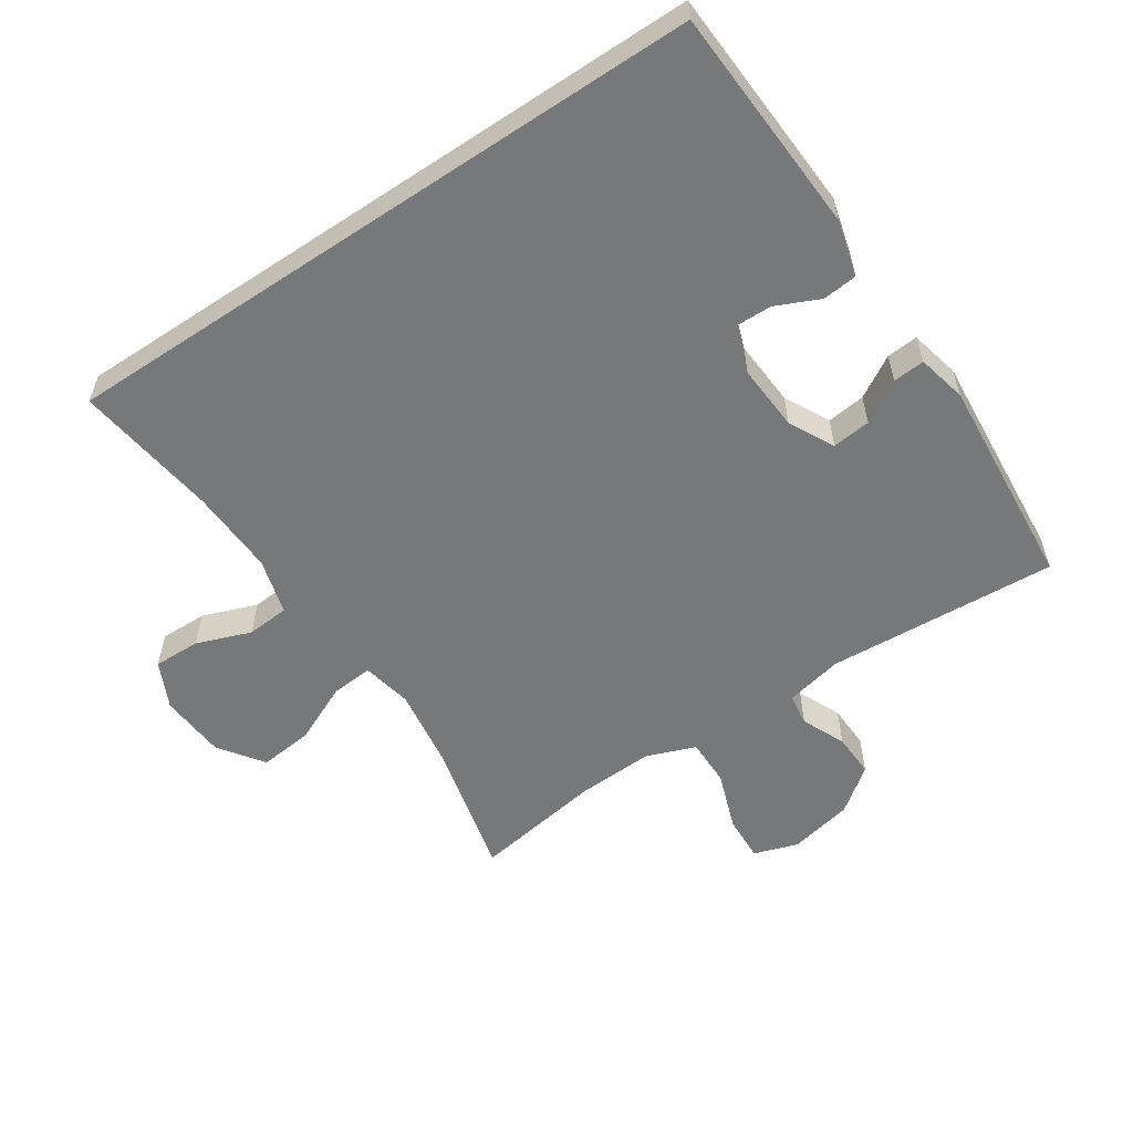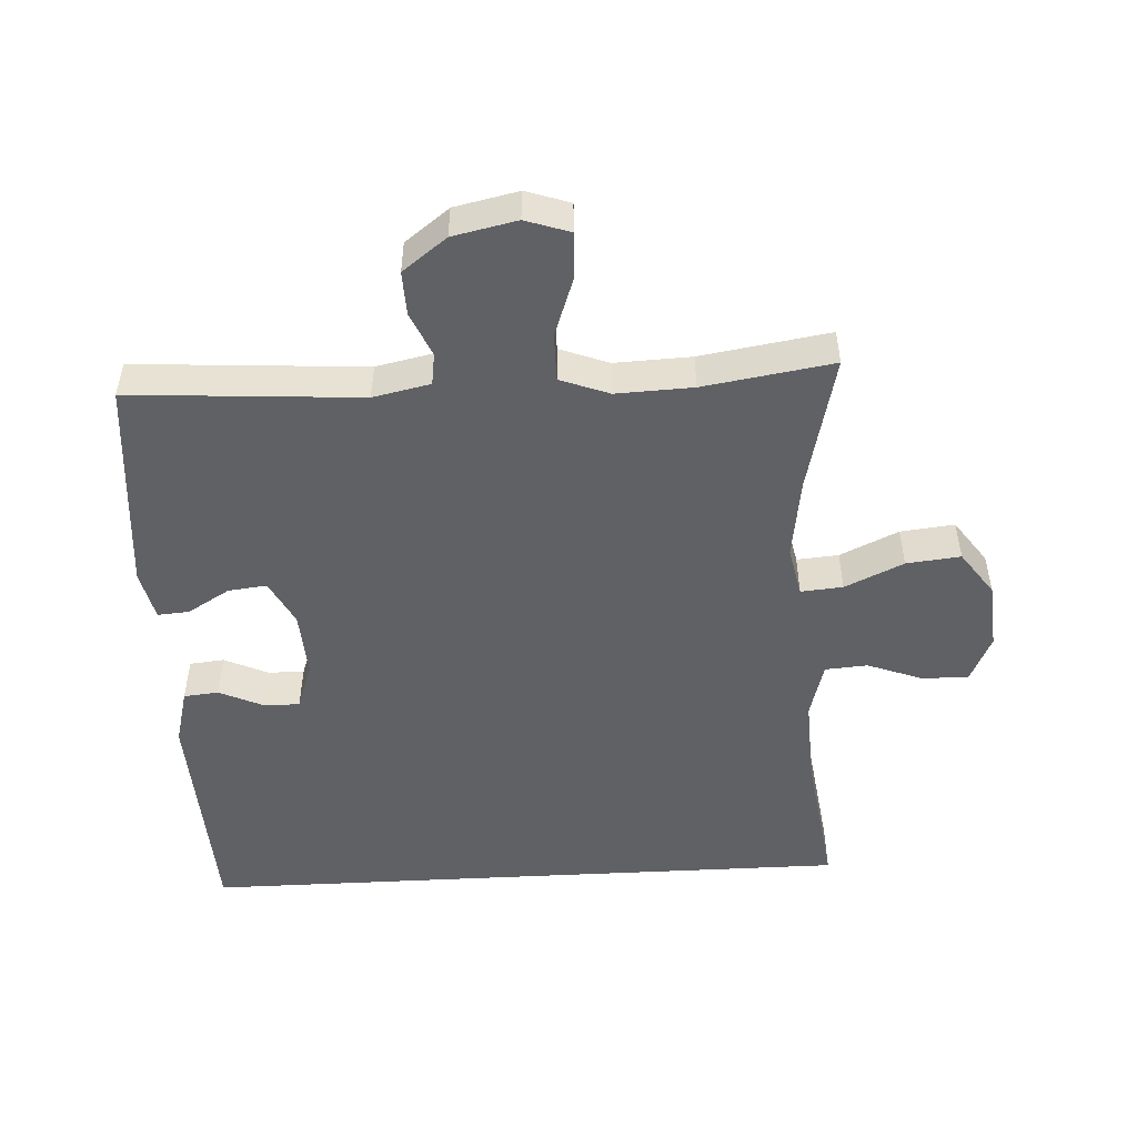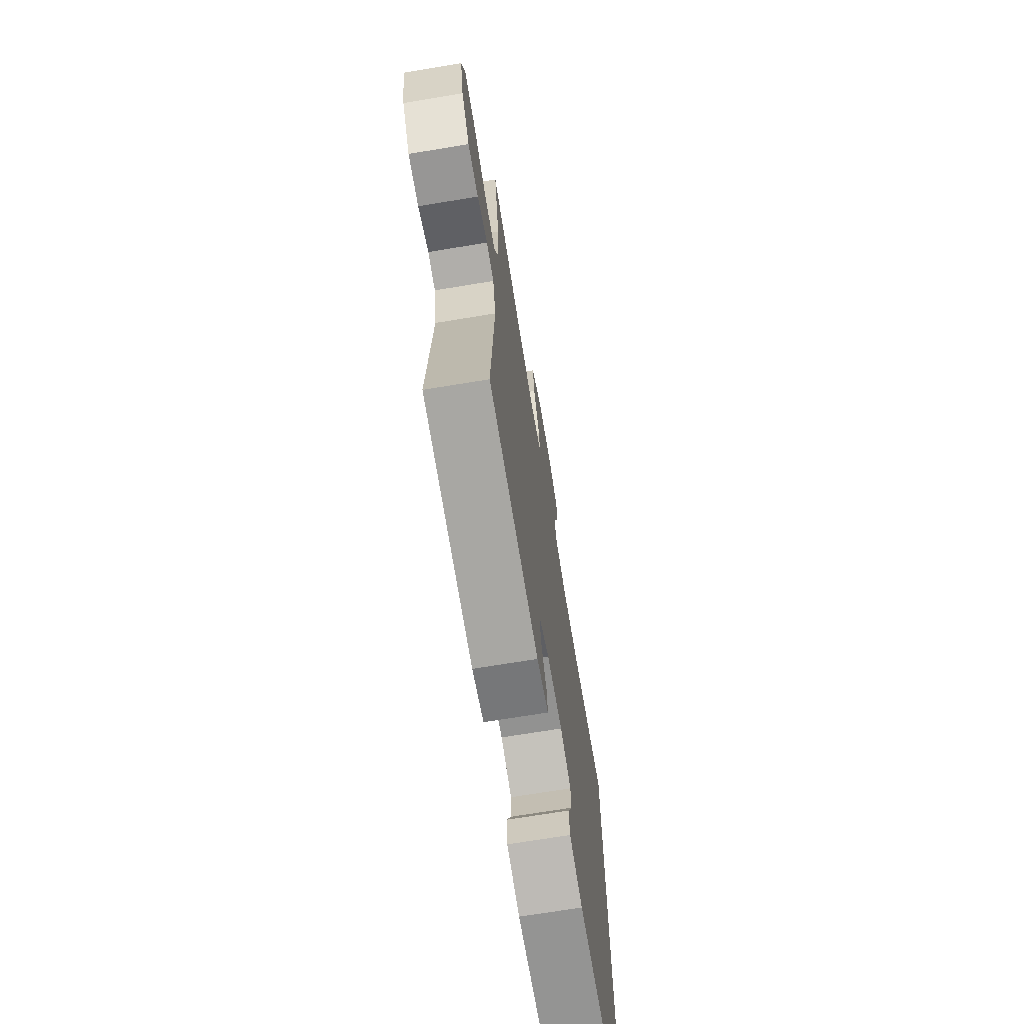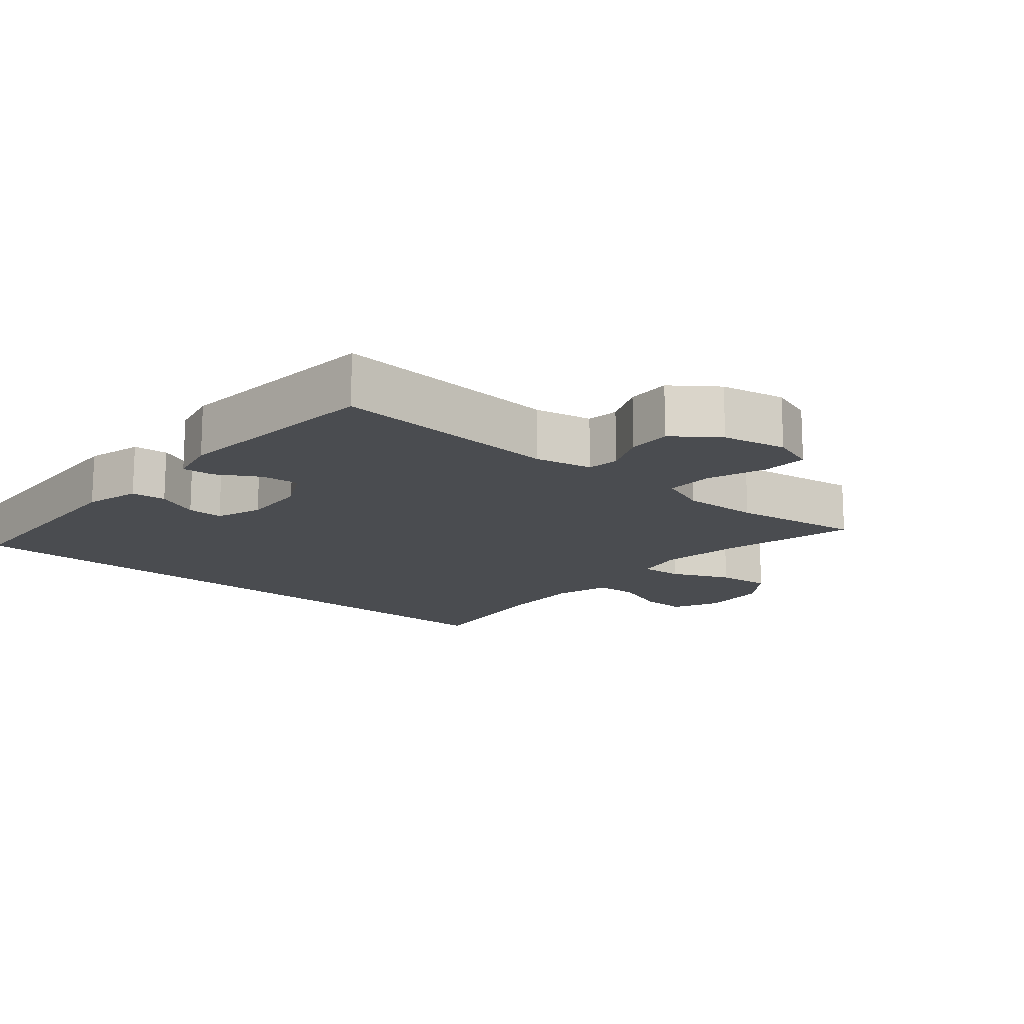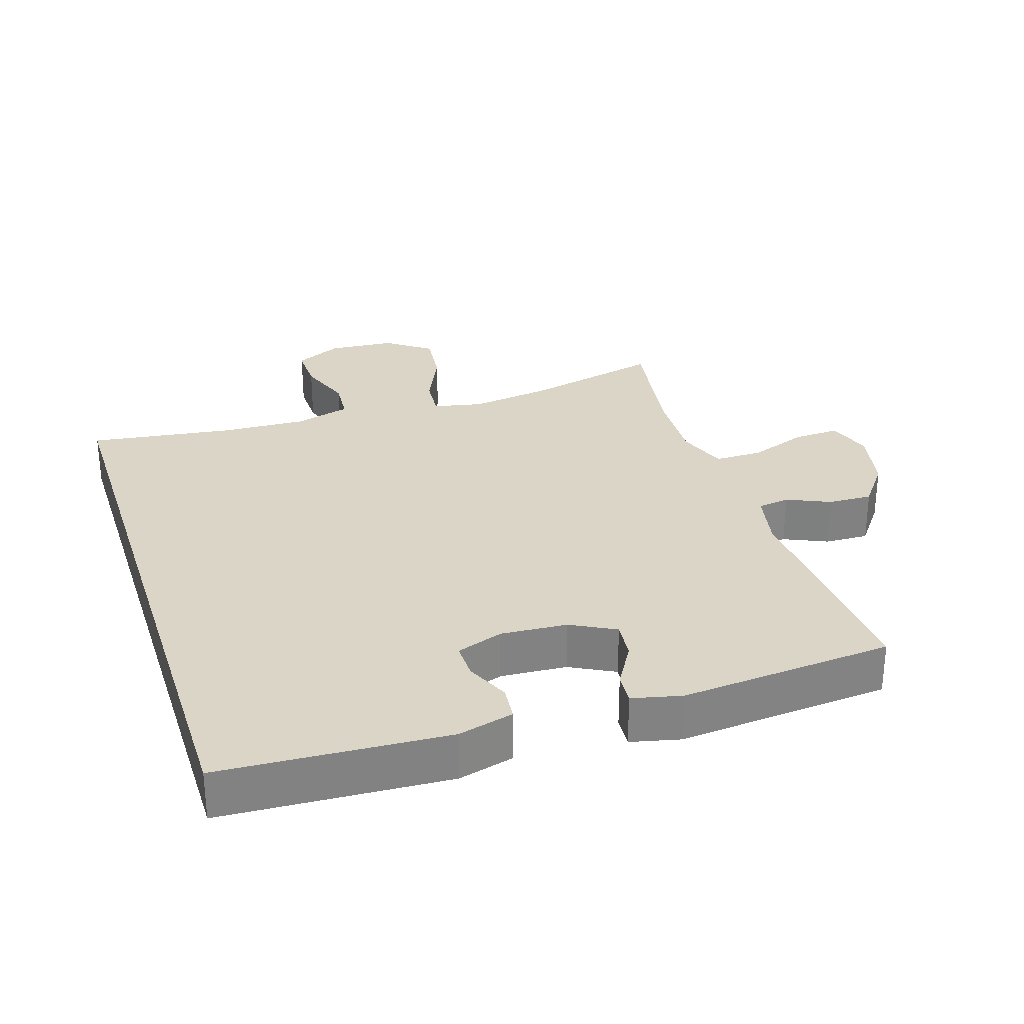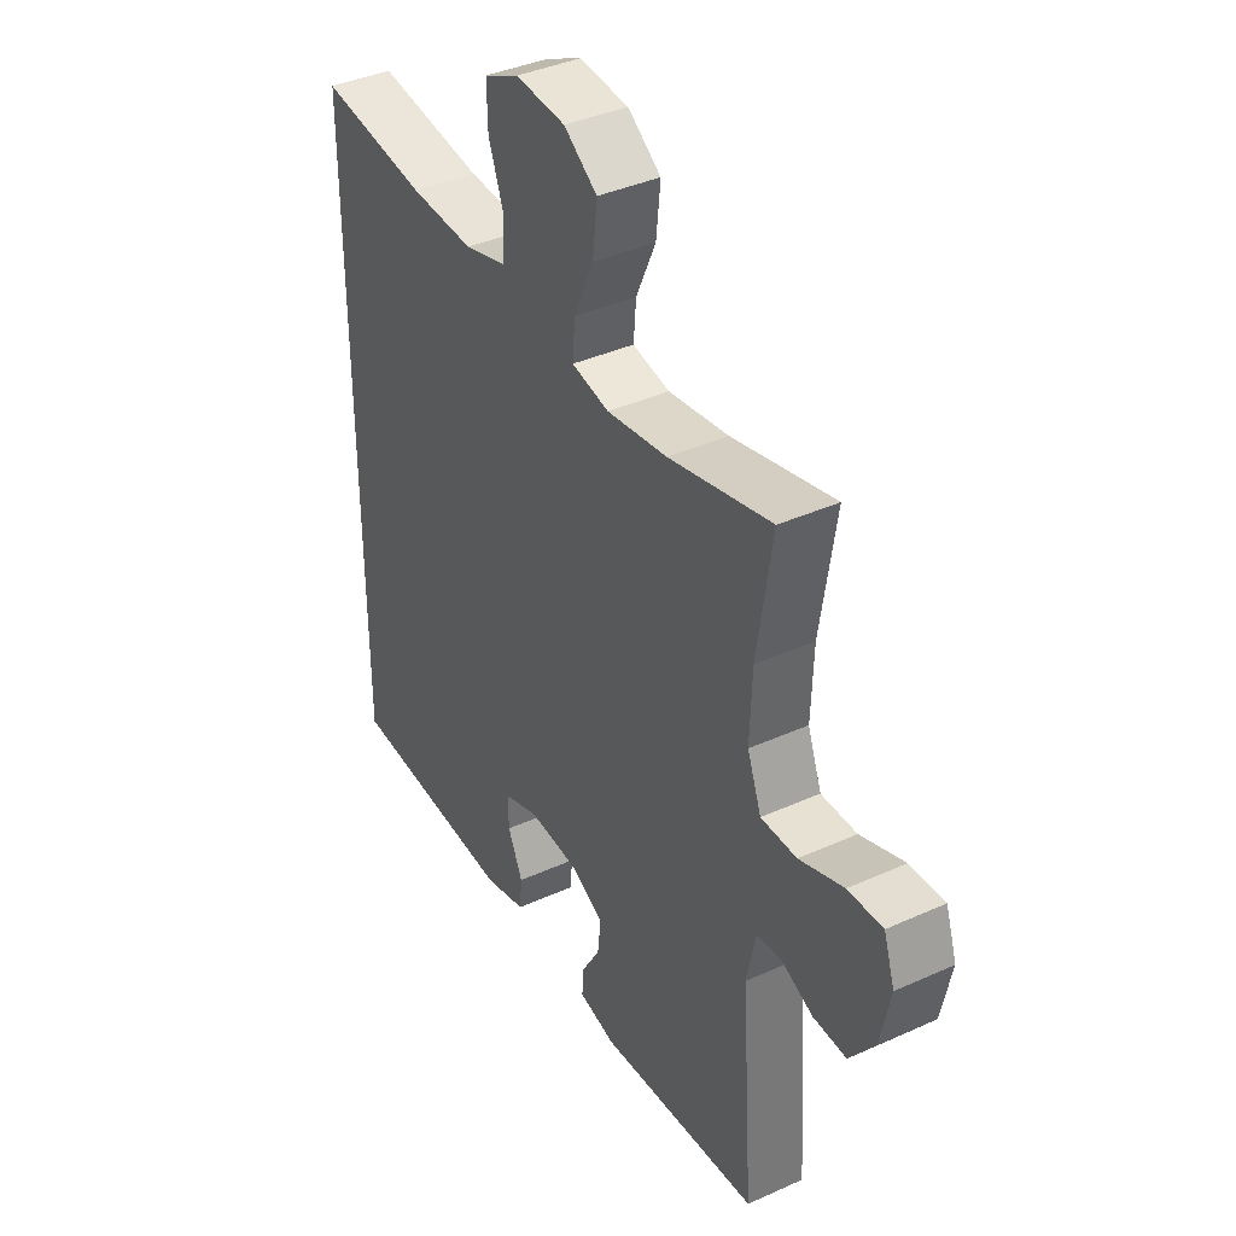
<metadata>
{"format":"obj","ext":"obj","renderer":"f3d","projection":"perspective","resolution":1024,"background":"white","views":[{"elev":-57.4,"azim":123.7,"up":"+Y"},{"elev":-50.4,"azim":-86.9,"up":"+Y"},{"elev":-69.9,"azim":-80.6,"up":"+Z"},{"elev":-15.1,"azim":-130.7,"up":"+Y"},{"elev":29.5,"azim":162.2,"up":"+Y"},{"elev":38.8,"azim":-119.6,"up":"+Z"}]}
</metadata>
<code>
o path722
v -0.4415 0.0375 0.2735
v -0.4369 0.0375 0.156
v -0.4651 0.0375 0.0812
v -0.5378 0.0375 0.08131
v -0.6278 0.0375 0.1136
v -0.6983 0.0375 0.1166
v -0.7208 0.0375 0.04911
v -0.7002 0.0375 -0.04858
v -0.6494 0.0375 -0.1161
v -0.5823 0.0375 -0.1136
v -0.5157 0.0375 -0.08403
v -0.467 0.0375 -0.09099
v -0.4487 0.0375 -0.1783
v -0.4723 0.0375 -0.5306
v -0.1455 0.0375 -0.5575
v -0.06985 0.0375 -0.5399
v -0.07365 0.0375 -0.4916
v -0.1114 0.0375 -0.4276
v -0.118 0.0375 -0.3688
v -0.04966 0.0375 -0.3331
v 0.05179 0.0375 -0.3264
v 0.1229 0.0375 -0.3516
v 0.1218 0.0375 -0.4071
v 0.0915 0.0375 -0.4734
v 0.09662 0.0375 -0.5266
v 0.1818 0.0375 -0.5489
v 0.5294 0.0375 -0.5306
v 0.5294 0.0375 0.4713
v 0.3105 0.0375 0.441
v 0.1795 0.0375 0.4352
v 0.09403 0.0375 0.459
v 0.08936 0.0375 0.5238
v 0.1204 0.0375 0.6071
v 0.1221 0.0375 0.6783
v 0.05079 0.0375 0.712
v -0.05078 0.0375 0.7041
v -0.1183 0.0375 0.6557
v -0.1095 0.0375 0.5731
v -0.06901 0.0375 0.4837
v -0.06366 0.0375 0.4196
v -0.1399 0.0375 0.4039
v -0.2631 0.0375 0.4216
v -0.4723 0.0375 0.4713
v -0.4415 -0.0375 0.2735
v -0.4369 -0.0375 0.156
v -0.4651 -0.0375 0.0812
v -0.5378 -0.0375 0.08131
v -0.6278 -0.0375 0.1136
v -0.6983 -0.0375 0.1166
v -0.7208 -0.0375 0.04911
v -0.7002 -0.0375 -0.04858
v -0.6494 -0.0375 -0.1161
v -0.5823 -0.0375 -0.1136
v -0.5157 -0.0375 -0.08403
v -0.467 -0.0375 -0.09099
v -0.4487 -0.0375 -0.1783
v -0.4723 -0.0375 -0.5306
v -0.1455 -0.0375 -0.5575
v -0.06985 -0.0375 -0.5399
v -0.07365 -0.0375 -0.4916
v -0.1114 -0.0375 -0.4276
v -0.118 -0.0375 -0.3688
v -0.04966 -0.0375 -0.3331
v 0.05179 -0.0375 -0.3264
v 0.1229 -0.0375 -0.3516
v 0.1218 -0.0375 -0.4071
v 0.0915 -0.0375 -0.4734
v 0.09662 -0.0375 -0.5266
v 0.1818 -0.0375 -0.5489
v 0.5294 -0.0375 -0.5306
v 0.5294 -0.0375 0.4713
v 0.3105 -0.0375 0.441
v 0.1795 -0.0375 0.4352
v 0.09403 -0.0375 0.459
v 0.08936 -0.0375 0.5238
v 0.1204 -0.0375 0.6071
v 0.1221 -0.0375 0.6783
v 0.05079 -0.0375 0.712
v -0.05078 -0.0375 0.7041
v -0.1183 -0.0375 0.6557
v -0.1095 -0.0375 0.5731
v -0.06901 -0.0375 0.4837
v -0.06366 -0.0375 0.4196
v -0.1399 -0.0375 0.4039
v -0.2631 -0.0375 0.4216
v -0.4723 -0.0375 0.4713
v -0.6983 0.0375 0.1166
v -0.6983 0.0375 0.1166
v -0.7208 0.0375 0.04911
v -0.7002 0.0375 -0.04858
v -0.6494 0.0375 -0.1161
v -0.6278 0.0375 0.1136
v -0.5823 0.0375 -0.1136
v -0.5378 0.0375 0.08131
v -0.5157 0.0375 -0.08403
v -0.4651 0.0375 0.0812
v -0.4651 0.0375 0.0812
v -0.467 0.0375 -0.09099
v -0.467 0.0375 -0.09099
v -0.4487 0.0375 -0.1783
v -0.4369 0.0375 0.156
v -0.4723 0.0375 0.4713
v -0.4723 0.0375 0.4713
v -0.4415 0.0375 0.2735
v -0.4723 0.0375 -0.5306
v -0.4723 0.0375 -0.5306
v -0.2631 0.0375 0.4216
v -0.1455 0.0375 -0.5575
v -0.1399 0.0375 0.4039
v -0.1114 0.0375 -0.4276
v -0.118 0.0375 -0.3688
v -0.118 0.0375 -0.3688
v -0.06985 0.0375 -0.5399
v -0.06985 0.0375 -0.5399
v -0.06366 0.0375 0.4196
v -0.06366 0.0375 0.4196
v -0.05078 0.0375 0.7041
v -0.1183 0.0375 0.6557
v -0.1183 0.0375 0.6557
v -0.1095 0.0375 0.5731
v -0.04966 0.0375 -0.3331
v -0.07365 0.0375 -0.4916
v -0.06901 0.0375 0.4837
v 0.05079 0.0375 0.712
v 0.05179 0.0375 -0.3264
v 0.1221 0.0375 0.6783
v 0.1221 0.0375 0.6783
v 0.1229 0.0375 -0.3516
v 0.1229 0.0375 -0.3516
v 0.1204 0.0375 0.6071
v 0.08936 0.0375 0.5238
v 0.09403 0.0375 0.459
v 0.09403 0.0375 0.459
v 0.1218 0.0375 -0.4071
v 0.0915 0.0375 -0.4734
v 0.09662 0.0375 -0.5266
v 0.09662 0.0375 -0.5266
v 0.1795 0.0375 0.4352
v 0.1818 0.0375 -0.5489
v 0.3105 0.0375 0.441
v 0.5294 0.0375 0.4713
v 0.5294 0.0375 0.4713
v 0.5294 0.0375 -0.5306
v 0.5294 0.0375 -0.5306
v -0.6983 -0.0375 0.1166
v -0.6983 -0.0375 0.1166
v -0.7208 -0.0375 0.04911
v -0.7002 -0.0375 -0.04858
v -0.6494 -0.0375 -0.1161
v -0.6278 -0.0375 0.1136
v -0.5823 -0.0375 -0.1136
v -0.5378 -0.0375 0.08131
v -0.5157 -0.0375 -0.08403
v -0.4651 -0.0375 0.0812
v -0.4651 -0.0375 0.0812
v -0.467 -0.0375 -0.09099
v -0.467 -0.0375 -0.09099
v -0.4487 -0.0375 -0.1783
v -0.4369 -0.0375 0.156
v -0.4723 -0.0375 0.4713
v -0.4723 -0.0375 0.4713
v -0.4415 -0.0375 0.2735
v -0.4723 -0.0375 -0.5306
v -0.4723 -0.0375 -0.5306
v -0.2631 -0.0375 0.4216
v -0.1455 -0.0375 -0.5575
v -0.1399 -0.0375 0.4039
v -0.1114 -0.0375 -0.4276
v -0.118 -0.0375 -0.3688
v -0.118 -0.0375 -0.3688
v -0.06985 -0.0375 -0.5399
v -0.06985 -0.0375 -0.5399
v -0.06366 -0.0375 0.4196
v -0.06366 -0.0375 0.4196
v -0.05078 -0.0375 0.7041
v -0.1183 -0.0375 0.6557
v -0.1183 -0.0375 0.6557
v -0.1095 -0.0375 0.5731
v -0.04966 -0.0375 -0.3331
v -0.07365 -0.0375 -0.4916
v -0.06901 -0.0375 0.4837
v 0.05079 -0.0375 0.712
v 0.05179 -0.0375 -0.3264
v 0.1221 -0.0375 0.6783
v 0.1221 -0.0375 0.6783
v 0.1229 -0.0375 -0.3516
v 0.1229 -0.0375 -0.3516
v 0.1204 -0.0375 0.6071
v 0.08936 -0.0375 0.5238
v 0.09403 -0.0375 0.459
v 0.09403 -0.0375 0.459
v 0.1218 -0.0375 -0.4071
v 0.0915 -0.0375 -0.4734
v 0.09662 -0.0375 -0.5266
v 0.09662 -0.0375 -0.5266
v 0.1795 -0.0375 0.4352
v 0.1818 -0.0375 -0.5489
v 0.3105 -0.0375 0.441
v 0.5294 -0.0375 0.4713
v 0.5294 -0.0375 0.4713
v 0.5294 -0.0375 -0.5306
v 0.5294 -0.0375 -0.5306
f 168 166 180
f 179 154 156
f 176 178 175
f 199 186 201
f 179 158 169
f 190 181 173
f 196 186 198
f 196 173 183
f 153 152 151
f 178 189 175
f 147 148 150
f 159 154 179
f 198 186 199
f 151 148 149
f 189 181 190
f 201 186 192
f 201 192 197
f 165 159 167
f 190 173 196
f 188 175 189
f 168 163 166
f 152 153 154
f 156 154 153
f 167 159 179
f 181 189 178
f 173 167 179
f 180 166 171
f 163 169 158
f 196 183 186
f 158 179 156
f 183 173 179
f 145 147 150
f 169 163 168
f 184 182 188
f 182 175 188
f 159 165 162
f 197 193 194
f 151 152 148
f 192 193 197
f 162 165 160
f 150 148 152
f 88 7 50 146
f 7 8 51 50
f 8 9 52 51
f 5 6 49 48
f 9 10 53 52
f 4 5 48 47
f 10 11 54 53
f 97 4 47 155
f 11 99 157 54
f 12 13 56 55
f 2 3 46 45
f 103 1 44 161
f 13 106 164 56
f 1 2 45 44
f 42 43 86 85
f 14 15 58 57
f 41 42 85 84
f 18 112 170 61
f 15 114 172 58
f 116 41 84 174
f 36 119 177 79
f 37 38 81 80
f 19 20 63 62
f 17 18 61 60
f 16 17 60 59
f 38 39 82 81
f 39 40 83 82
f 35 36 79 78
f 20 21 64 63
f 127 35 78 185
f 21 129 187 64
f 33 34 77 76
f 32 33 76 75
f 133 32 75 191
f 23 24 67 66
f 24 137 195 67
f 30 31 74 73
f 25 26 69 68
f 22 23 66 65
f 29 30 73 72
f 142 29 72 200
f 144 28 71 202
f 26 27 70 69
f 110 122 108
f 121 98 96
f 118 117 120
f 141 143 128
f 121 111 100
f 132 115 123
f 138 140 128
f 138 125 115
f 95 93 94
f 120 117 131
f 89 92 90
f 101 121 96
f 140 141 128
f 93 91 90
f 131 132 123
f 143 134 128
f 143 139 134
f 107 109 101
f 132 138 115
f 130 131 117
f 110 108 105
f 94 96 95
f 98 95 96
f 109 121 101
f 123 120 131
f 115 121 109
f 122 113 108
f 105 100 111
f 138 128 125
f 100 98 121
f 125 121 115
f 87 92 89
f 111 110 105
f 126 130 124
f 124 130 117
f 101 104 107
f 139 136 135
f 93 90 94
f 134 139 135
f 104 102 107
f 92 94 90

</code>
